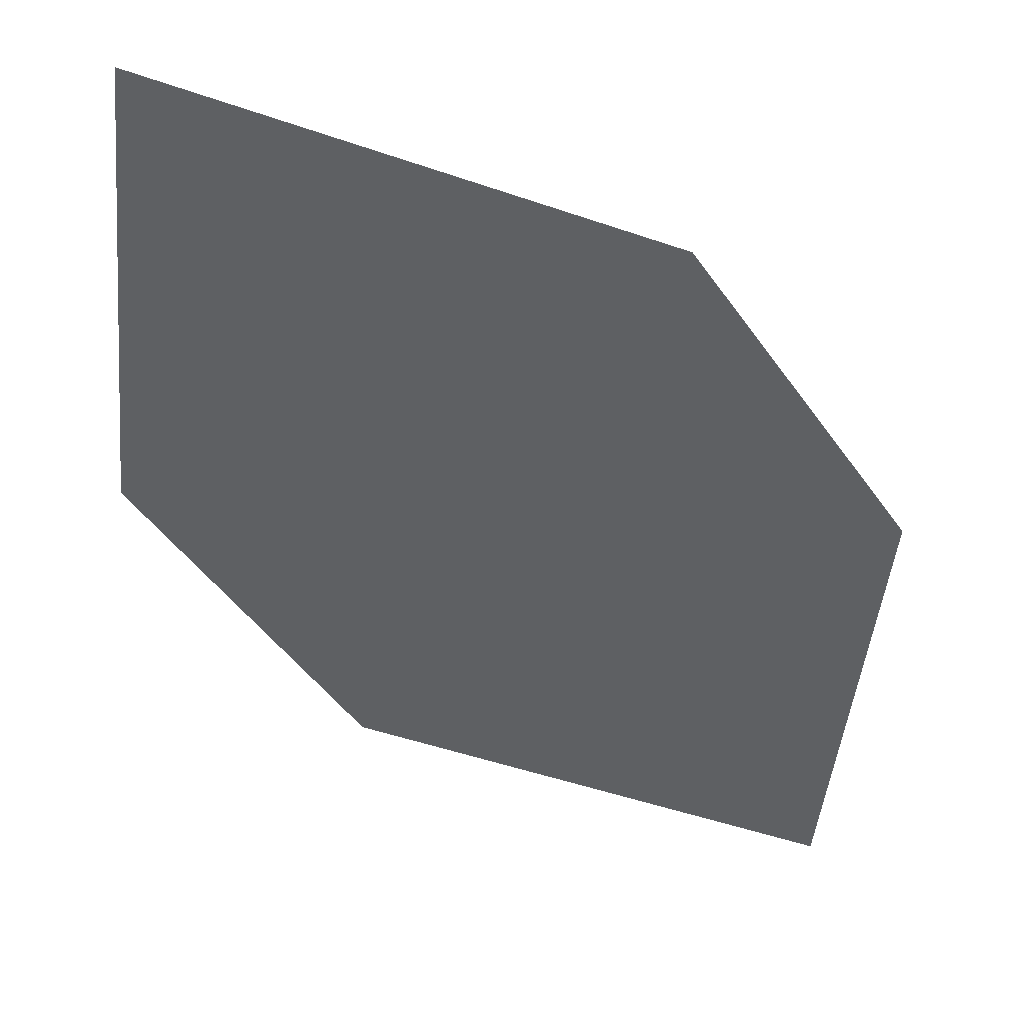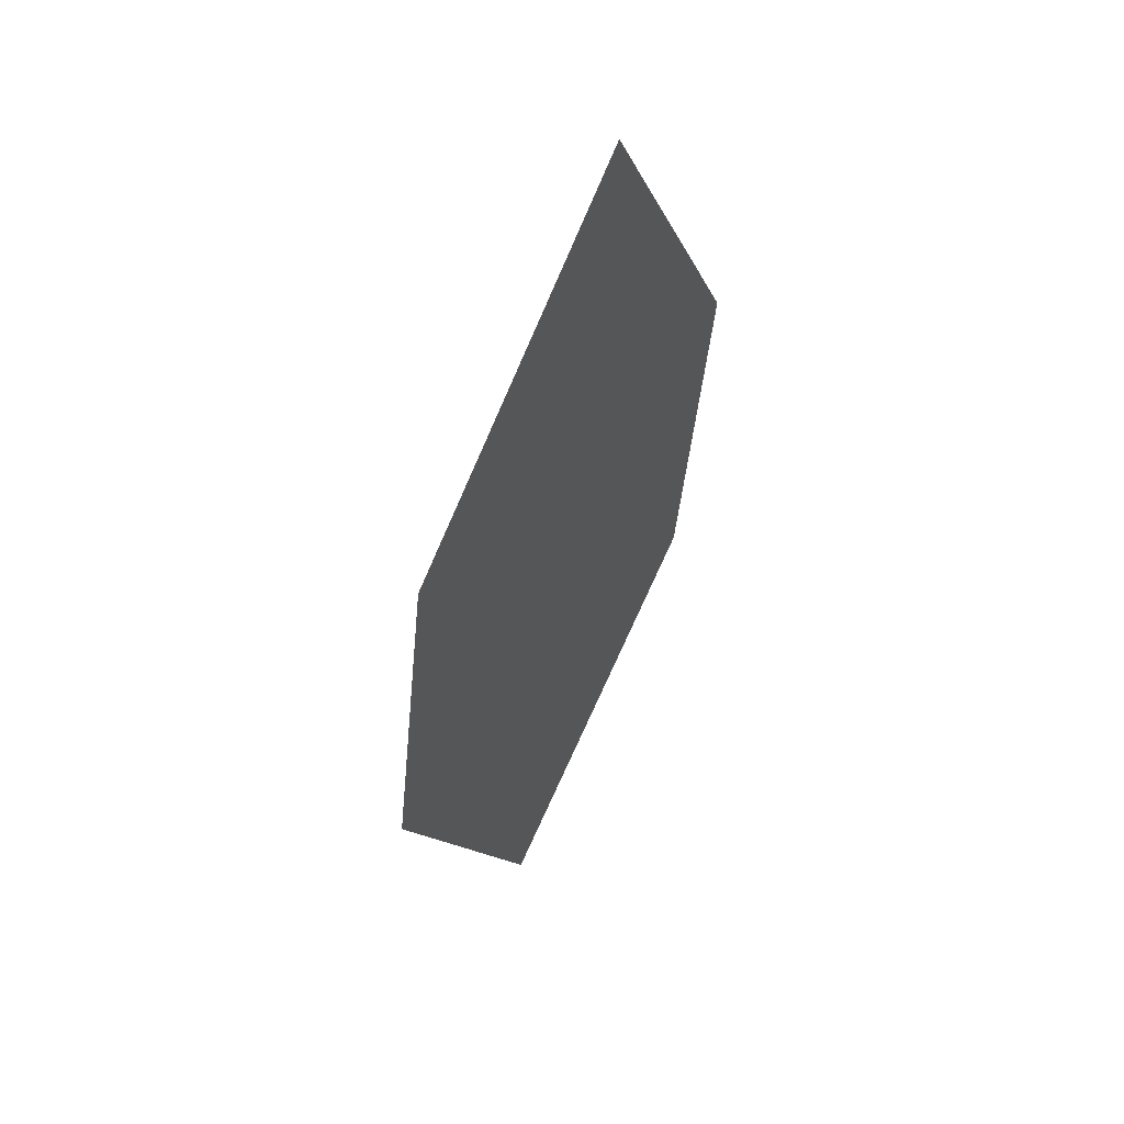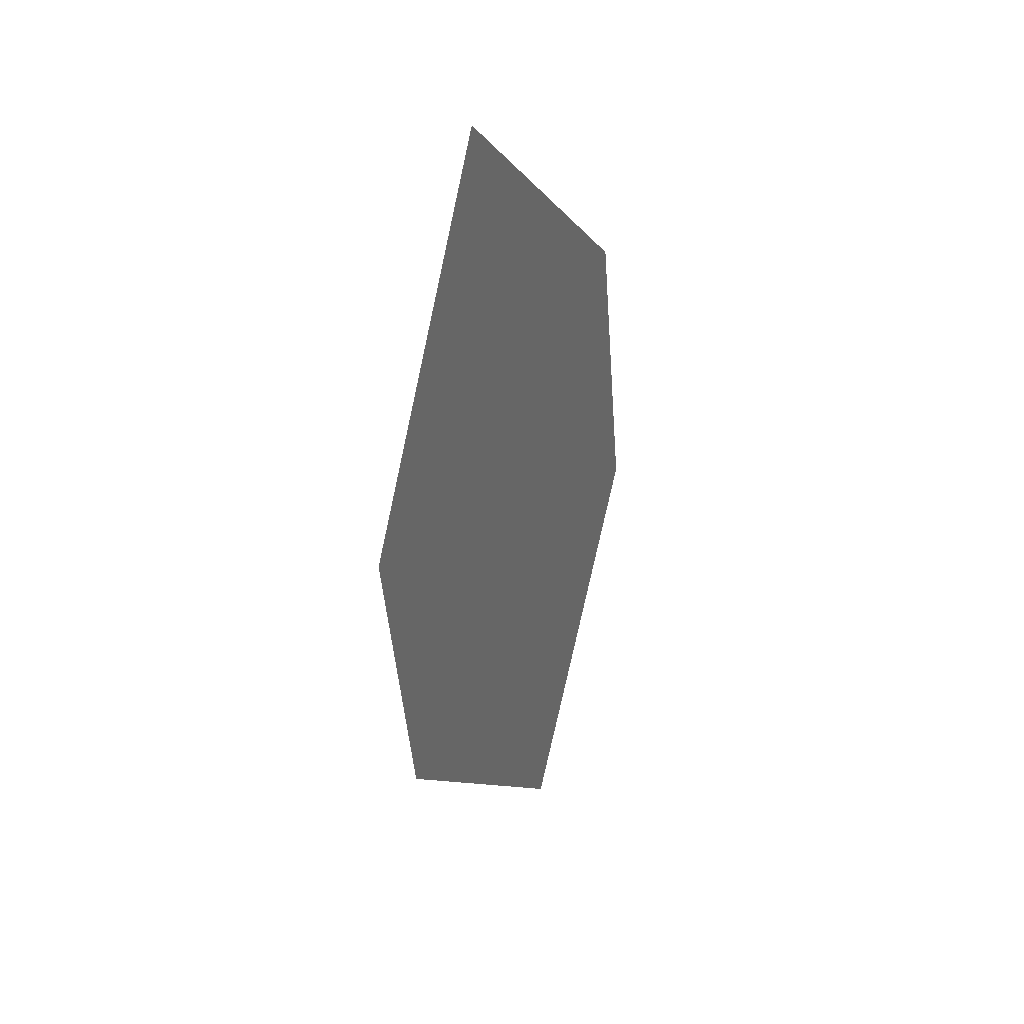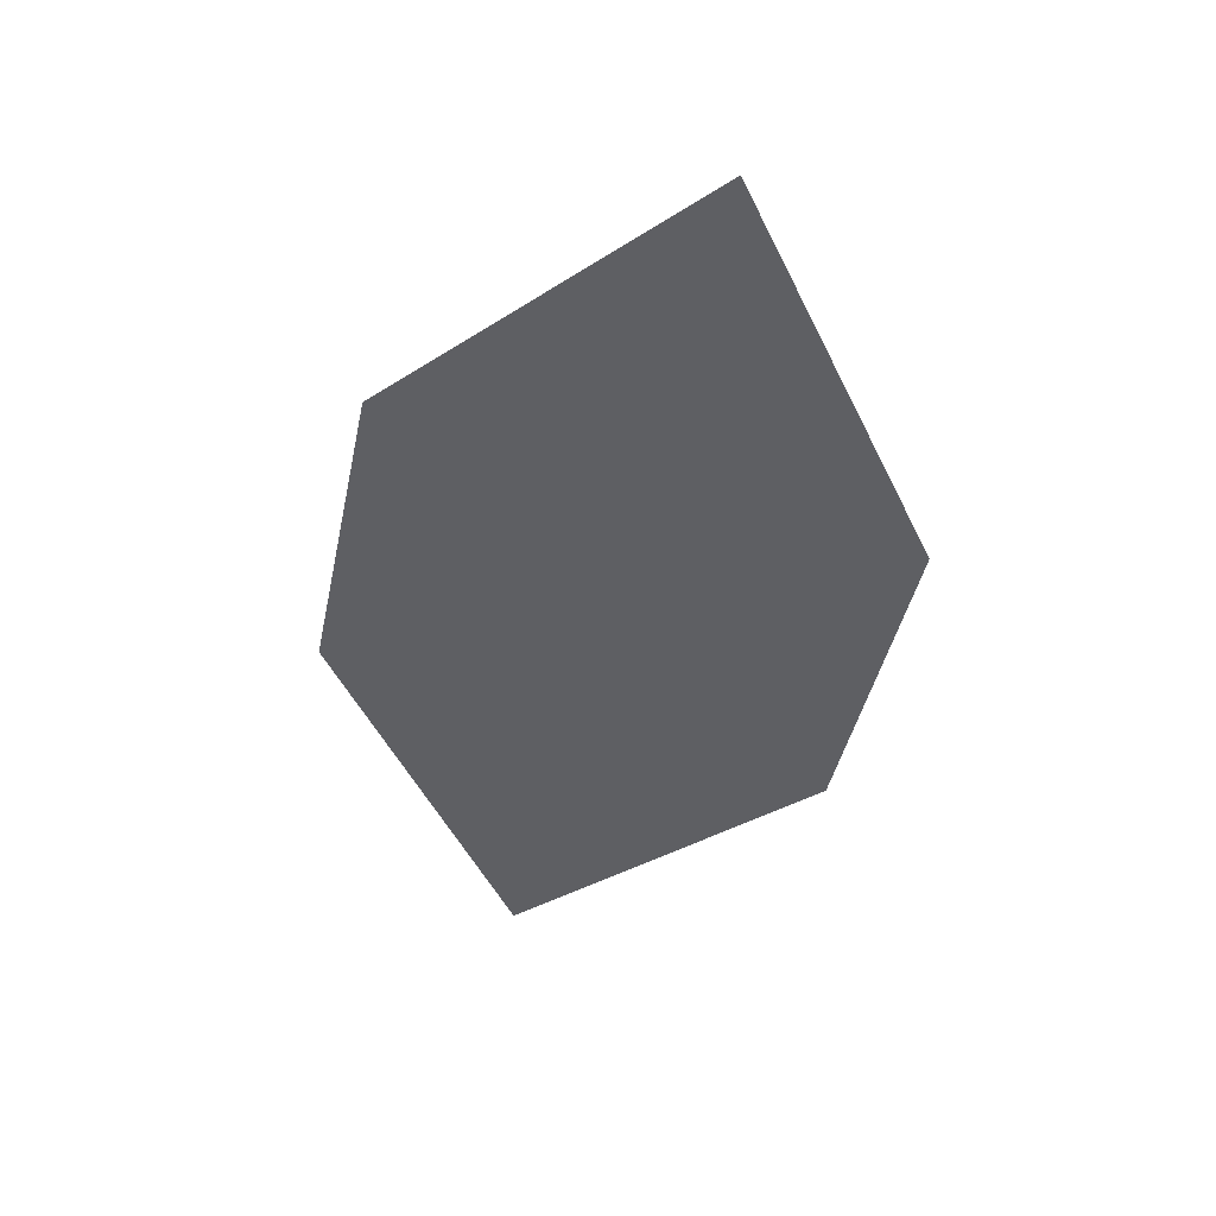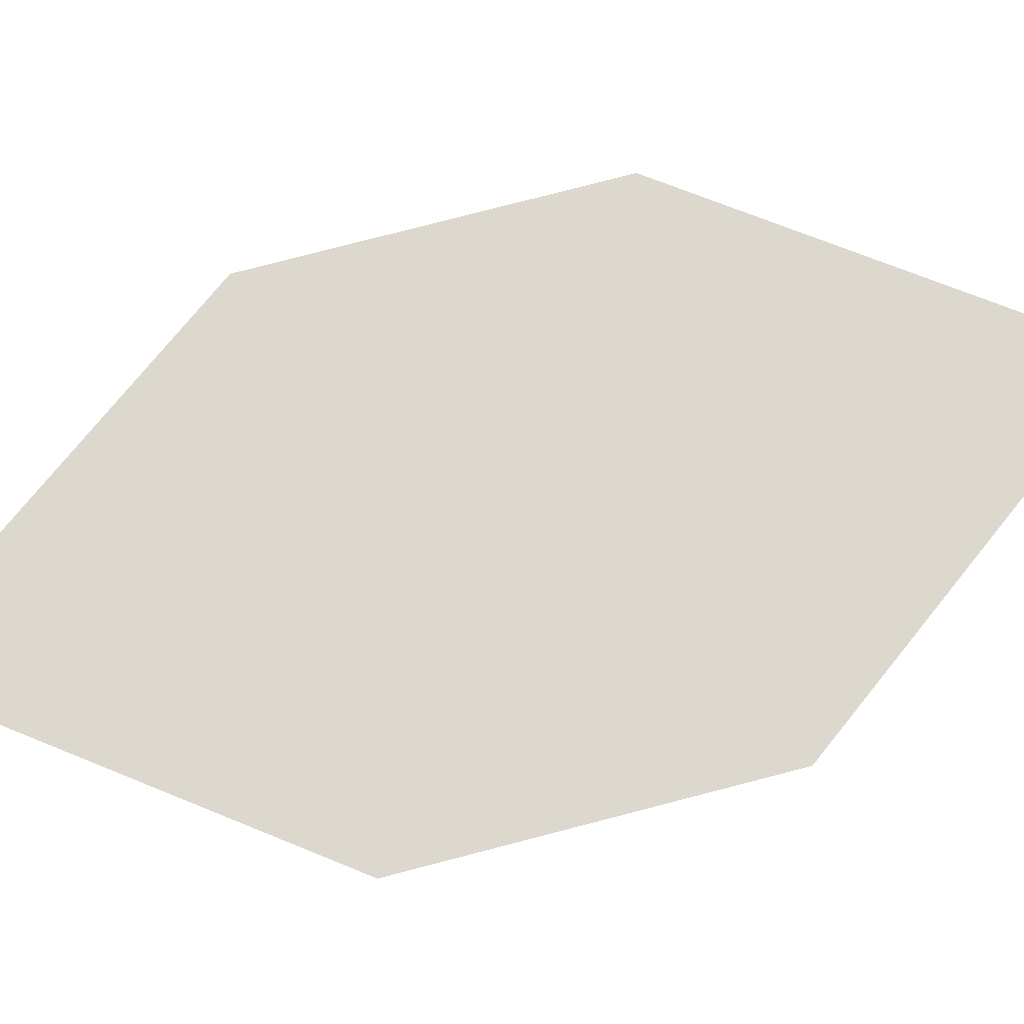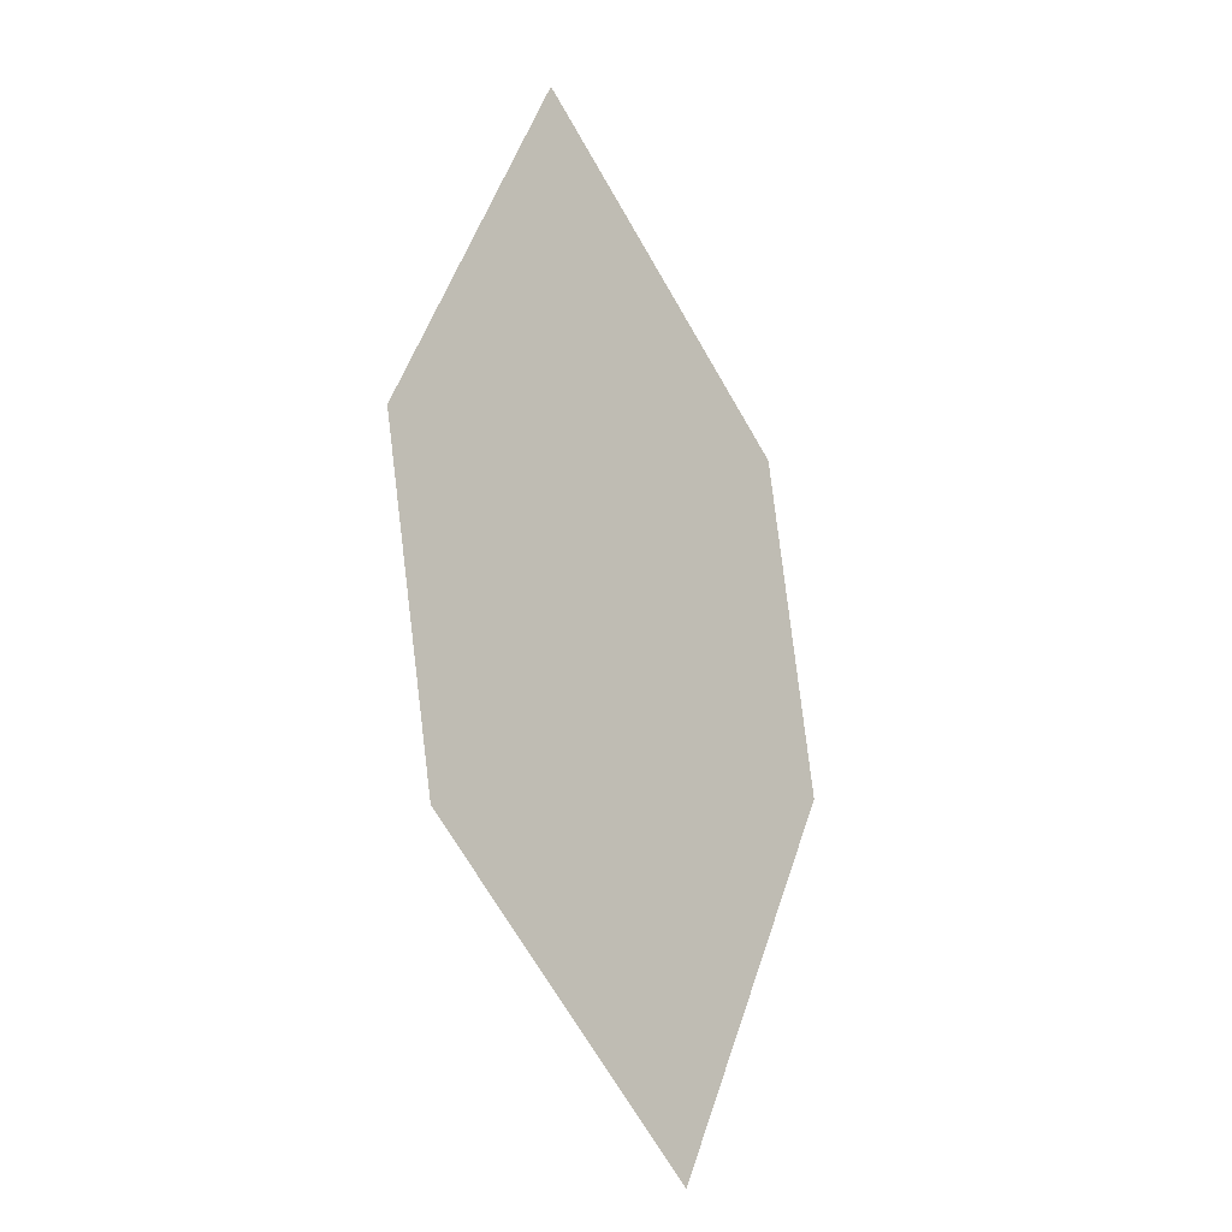
<metadata>
{"format":"obj","ext":"obj","renderer":"f3d","projection":"perspective","resolution":1024,"background":"white","views":[{"elev":-41.7,"azim":20.2,"up":"+Z"},{"elev":56.5,"azim":-54.4,"up":"+Y"},{"elev":35.5,"azim":118.8,"up":"+Y"},{"elev":47.8,"azim":11.8,"up":"+Y"},{"elev":72.8,"azim":-115.8,"up":"+Z"},{"elev":-19.1,"azim":134.8,"up":"+Y"}]}
</metadata>
<code>
o leaves.262
v 0.1712 -0.2207 2.465
v 0.1942 -0.2002 2.464
v 0.1858 -0.1483 2.463
v 0.1579 -0.1929 2.465
v 0.1628 -0.1688 2.464
v 0.1991 -0.1761 2.463
f 1 2 6 3
f 1 3 5 4

</code>
